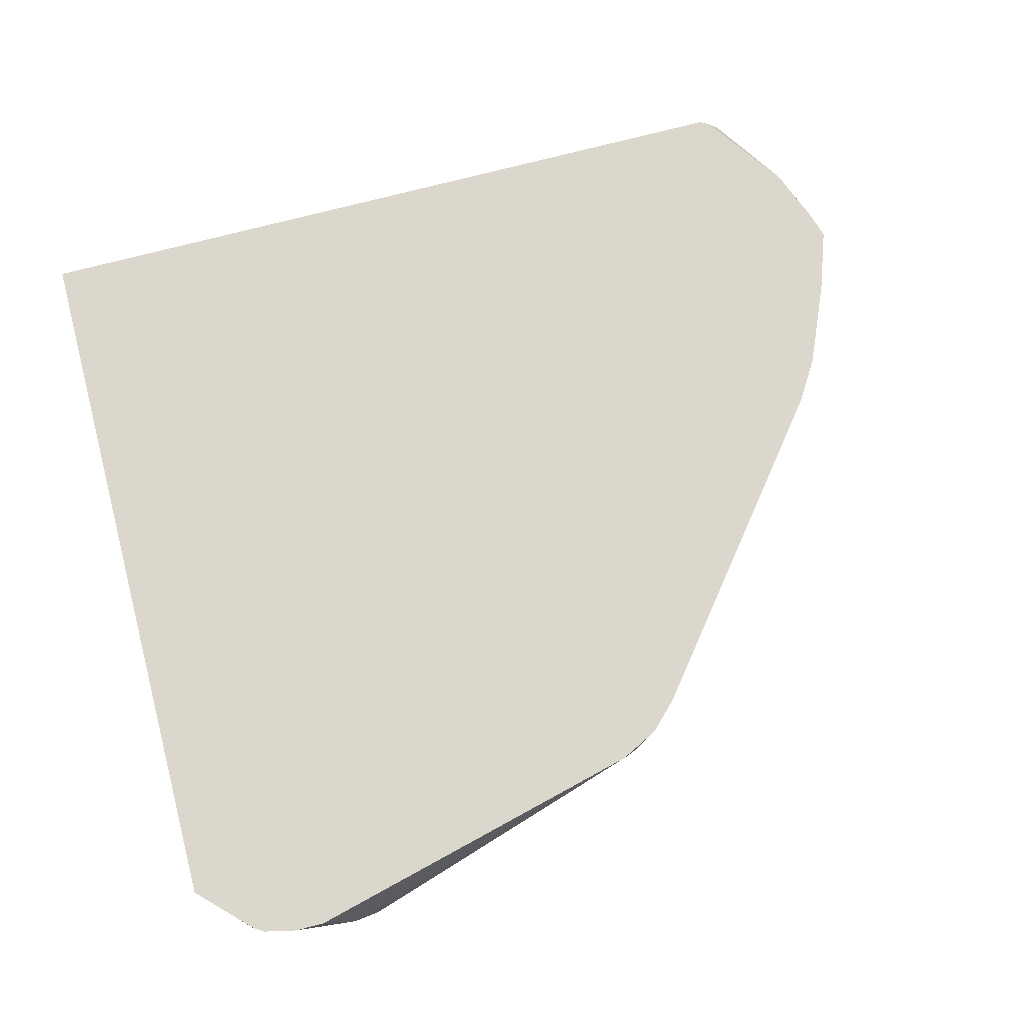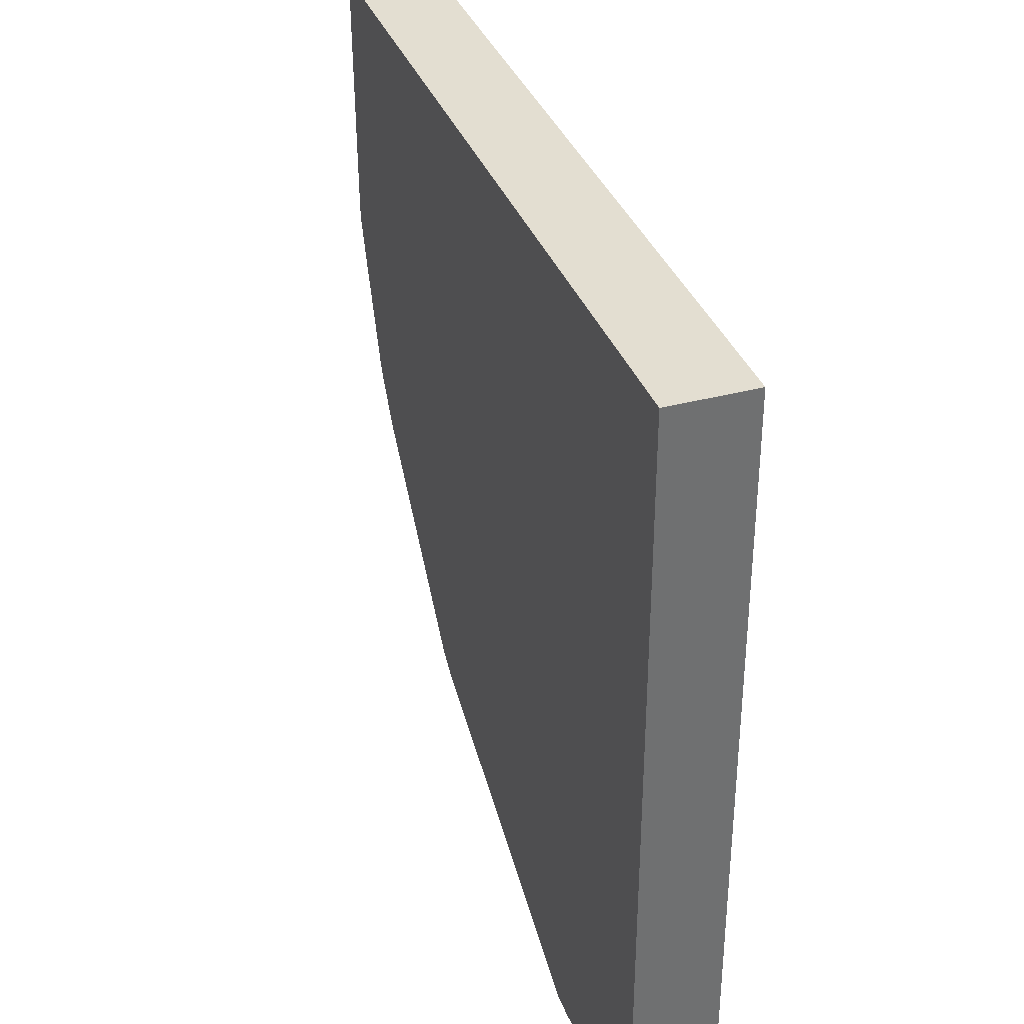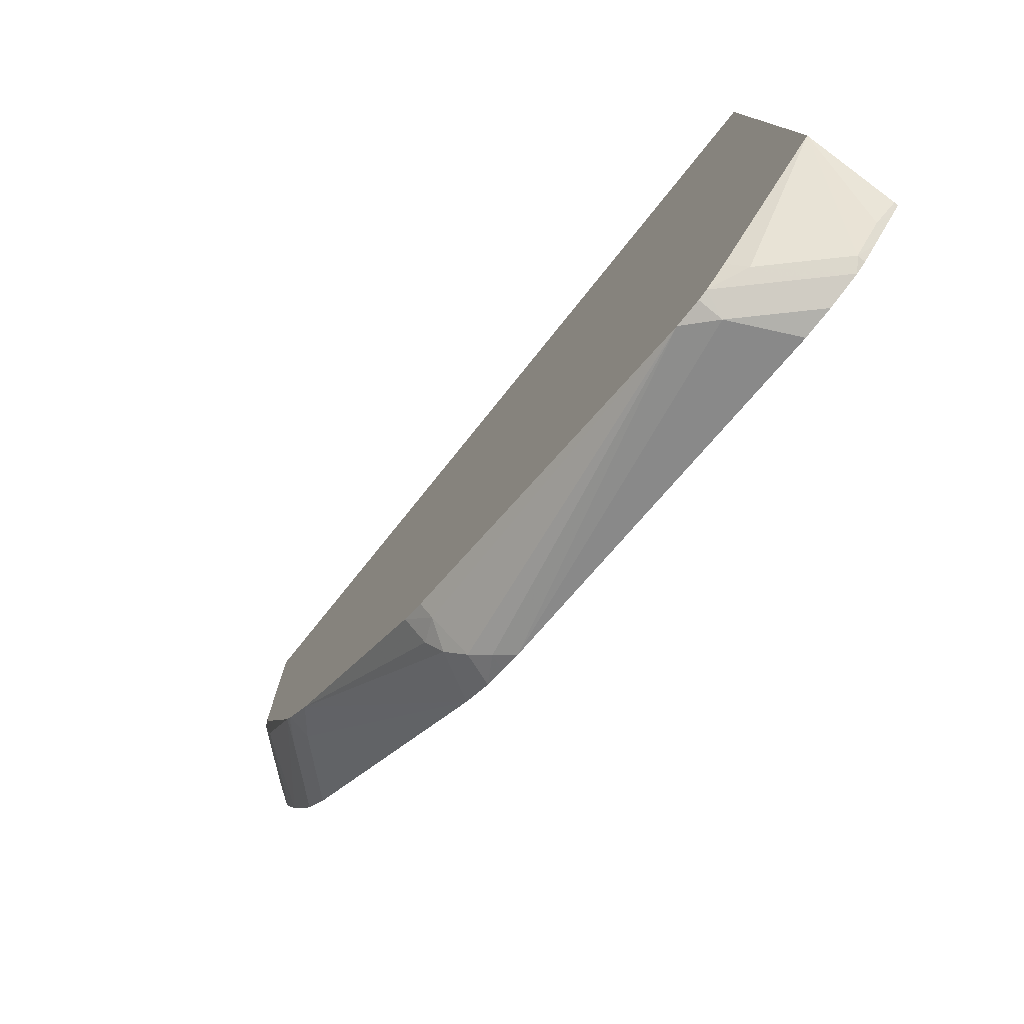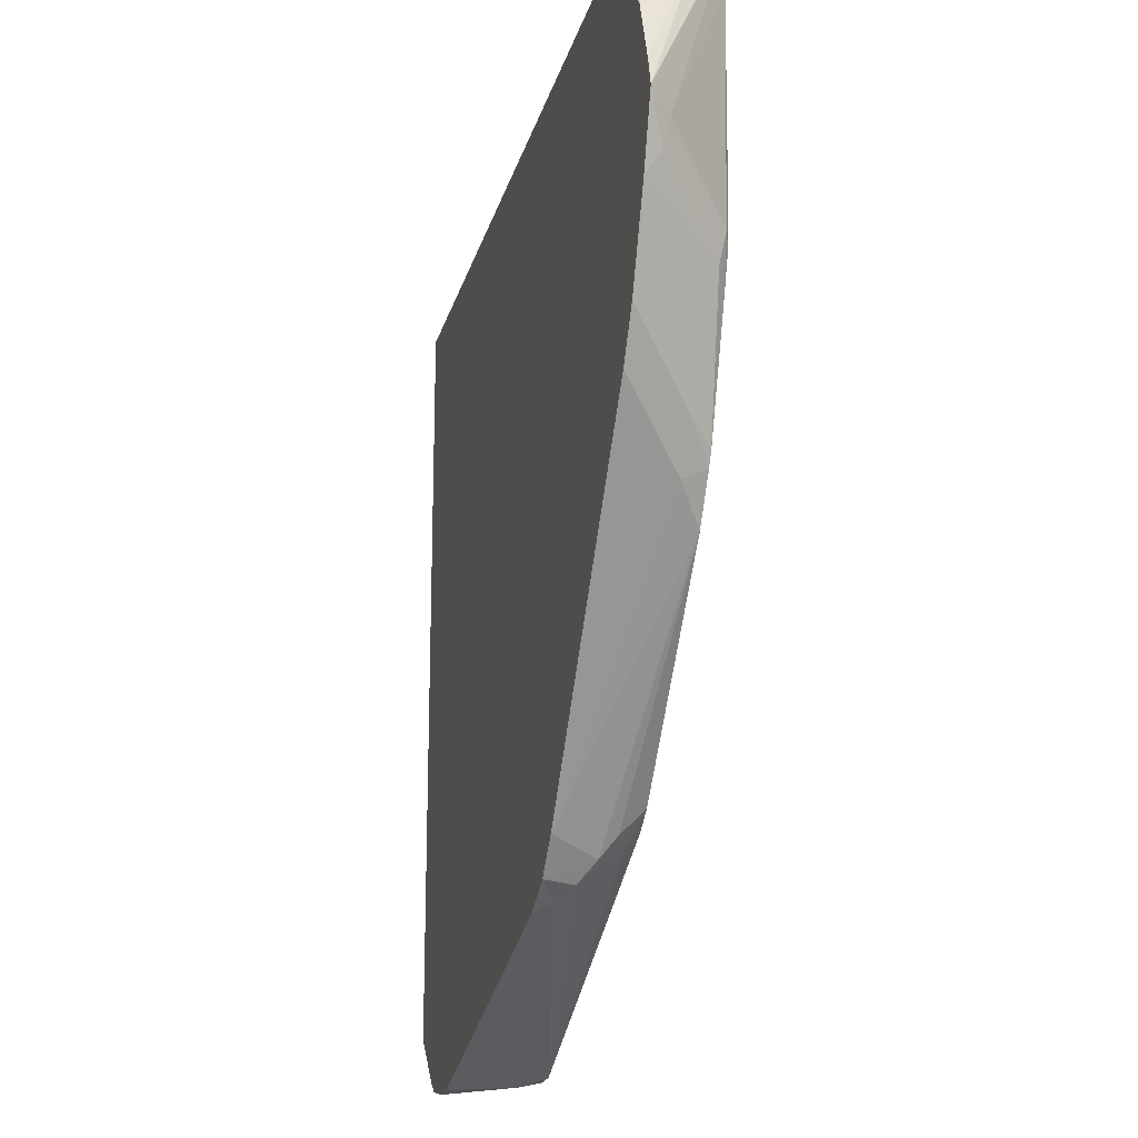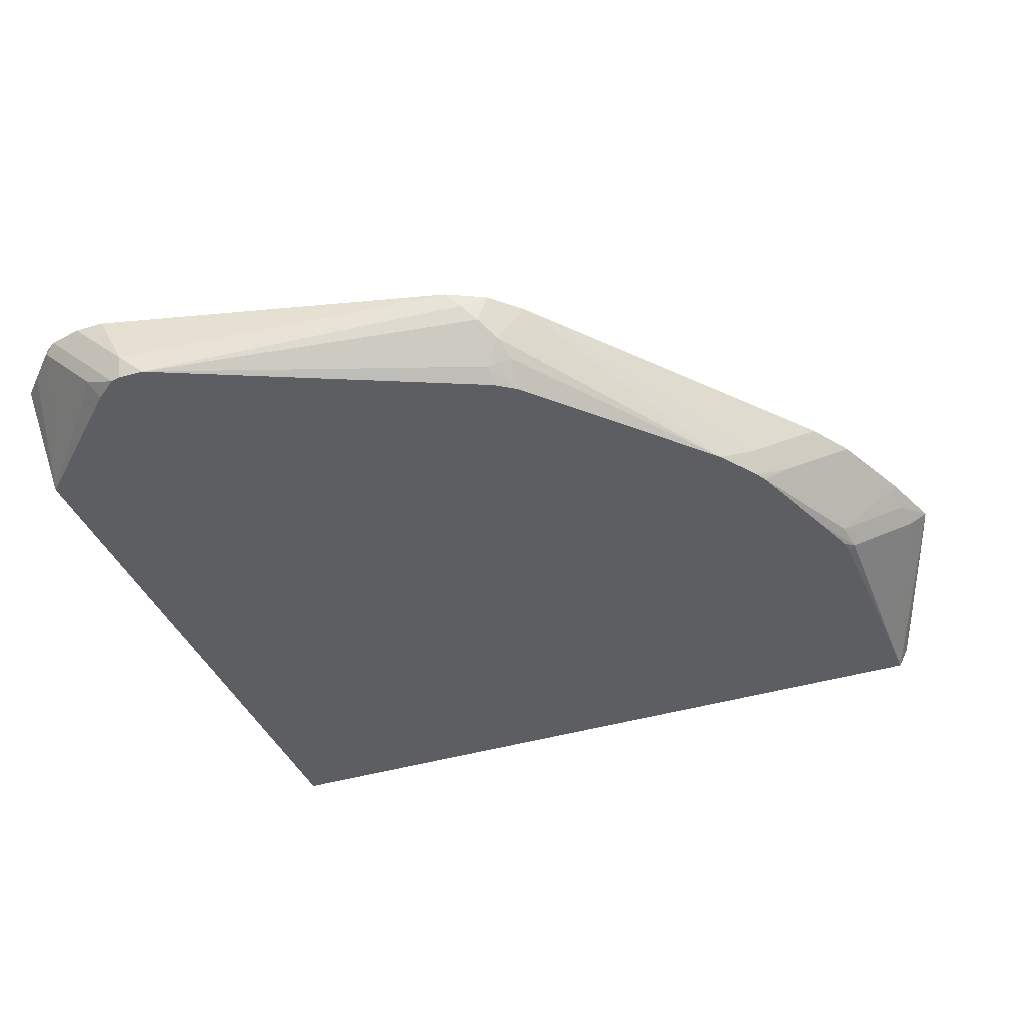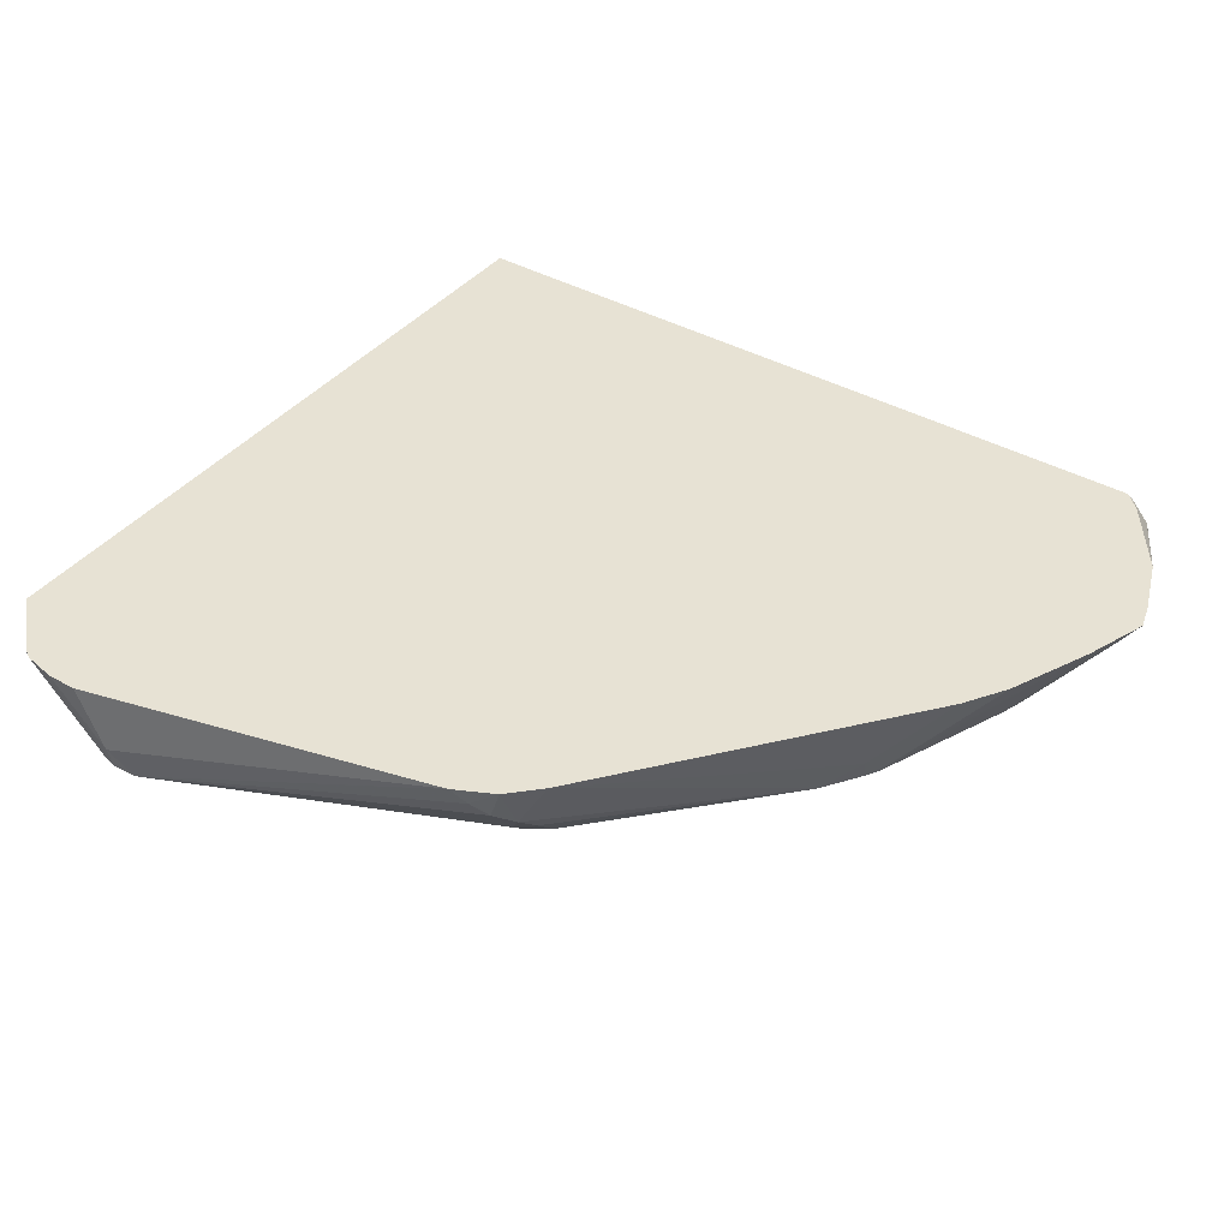
<metadata>
{"format":"obj","ext":"obj","renderer":"f3d","projection":"perspective","resolution":1024,"background":"white","views":[{"elev":73.2,"azim":165.3,"up":"+Y"},{"elev":36.0,"azim":70.7,"up":"+Z"},{"elev":-78.9,"azim":51.1,"up":"+Z"},{"elev":-19.5,"azim":-103.3,"up":"+Z"},{"elev":-39.1,"azim":-159.2,"up":"+Y"},{"elev":39.8,"azim":-145.2,"up":"+Y"}]}
</metadata>
<code>
v -0.04961 0.1118 -0.08692
v -0.04968 0.1118 -0.08692
v -0.06201 0.1118 -0.08692
v -0.03563 0.1118 -0.08379
v -0.04968 0.09778 -0.08379
v -0.07033 0.07713 -0.08379
v -0.07452 0.08692 -0.08692
v -0.06212 0.1118 -0.08692
v -0.211 0.1118 -0.04967
v -0.03108 0.1118 -0.0807
v -0.03108 0.1086 -0.0807
v -0.05588 0.08382 -0.0807
v -0.06036 0.07713 -0.07625
v -0.07452 0.07713 -0.08471
v -0.08553 0.07713 -0.08445
v -0.2111 0.1118 -0.04964
v -0.2111 0.1118 -0.04964
v -0.0248 0.1118 -0.07454
v -0.01864 0.1086 -0.06828
v -0.009461 0.07713 -0.02823
v -0.2173 0.1055 -0.04654
v -0.2235 0.07713 -0.02296
v -0.2235 0.08278 -0.02896
v -0.2235 0.09934 -0.0419
v -0.2193 0.1118 -0.04555
v -0.01236 0.1118 -0.06212
v -0.009461 0.1103 -0.05912
v -0.009461 0.07713 0.2495
v -0.2276 0.1118 -0.04137
v -0.2276 0.1118 -0.0414
v -0.2328 0.07713 -0.01657
v -0.2328 0.08692 -0.02639
v -0.2297 0.09313 -0.03413
v -0.009461 0.1118 -0.05912
v -0.009461 0.1118 0.2495
v -0.3428 0.07713 0.2495
v -0.2276 0.1118 -0.04137
v -0.2401 0.1118 -0.02896
v -0.3021 0.07713 0.05796
v -0.334 0.1118 0.2495
v -0.343 0.07766 0.2495
v -0.3757 0.1118 0.1754
v -0.3756 0.1118 0.1754
v -0.3684 0.1035 0.1697
v -0.3428 0.07713 0.2333
v -0.2401 0.1118 -0.02896
v -0.3145 0.08692 0.07038
v -0.327 0.09934 0.08276
v -0.3394 0.1118 0.09518
v -0.3137 0.07713 0.07486
v -0.3415 0.1118 0.2421
v -0.3365 0.11 0.2495
v -0.3471 0.08573 0.2495
v -0.3725 0.1118 0.1863
v -0.3757 0.1118 0.1753
v -0.3663 0.1055 0.1583
v -0.3415 0.08071 0.1335
v -0.356 0.09106 0.1573
v -0.3435 0.07864 0.1448
v -0.3405 0.07713 0.1464
v -0.3394 0.1118 0.09518
v -0.3259 0.08692 0.08846
v -0.3509 0.1118 0.1134
v -0.3148 0.07713 0.07673
v -0.3632 0.1118 0.211
v -0.344 0.1012 0.2495
v -0.3474 0.08707 0.2495
v -0.3663 0.1118 0.1489
v -0.3334 0.07713 0.1233
v -0.3168 0.07713 0.08036
v -0.3396 0.07713 0.14
v -0.3446 0.09969 0.2495
f 29 37 30
f 29 33 38
f 29 38 46
f 29 46 37
f 31 39 32
f 32 39 33
f 36 42 43
f 36 41 42
f 36 43 44
f 36 44 45
f 38 39 47
f 38 48 49
f 28 41 36
f 33 39 38
f 38 47 48
f 65 72 66
f 28 67 53
f 21 24 29
f 38 49 61
f 21 29 30
f 21 30 25
f 22 31 23
f 23 31 32
f 23 32 33
f 23 33 24
f 24 33 29
f 26 34 27
f 28 35 40
f 28 40 52
f 28 52 66
f 28 66 72
f 28 72 67
f 28 53 41
f 38 61 46
f 50 64 62
f 40 51 52
f 54 67 65
f 55 68 56
f 56 68 57
f 57 69 59
f 57 59 58
f 57 68 70
f 53 67 54
f 57 70 69
f 59 71 60
f 62 64 70
f 62 70 68
f 62 68 63
f 65 67 72
f 20 35 28
f 59 69 71
f 39 50 47
f 51 66 52
f 49 63 61
f 41 53 42
f 42 53 54
f 42 55 43
f 43 55 44
f 44 55 56
f 44 56 57
f 51 65 66
f 44 57 58
f 45 59 60
f 45 58 59
f 47 50 48
f 48 50 62
f 48 62 63
f 48 63 49
f 44 58 45
f 20 34 35
f 9 16 17
f 19 27 20
f 4 11 12
f 4 10 11
f 3 8 9
f 2 6 7
f 2 5 6
f 2 4 5
f 1 4 2
f 1 10 4
f 1 18 10
f 1 26 18
f 1 34 26
f 1 35 34
f 1 40 35
f 1 51 40
f 1 65 51
f 1 54 65
f 1 42 54
f 1 2 7
f 1 7 8
f 1 8 3
f 1 3 9
f 1 9 17
f 1 17 25
f 4 12 5
f 1 25 30
f 1 37 46
f 1 46 61
f 20 27 34
f 1 63 68
f 1 68 55
f 1 55 42
f 1 30 37
f 5 12 6
f 1 61 63
f 6 20 28
f 9 15 16
f 10 18 11
f 11 18 26
f 11 26 19
f 11 19 20
f 11 20 12
f 7 9 8
f 12 20 13
f 15 23 24
f 15 24 21
f 16 21 25
f 16 25 17
f 19 26 27
f 6 13 20
f 15 21 16
f 7 15 9
f 15 22 23
f 6 12 13
f 6 28 36
f 7 14 15
f 6 36 45
f 6 45 60
f 6 71 69
f 6 69 70
f 6 70 64
f 6 60 71
f 6 50 39
f 6 39 31
f 6 31 22
f 6 22 15
f 6 14 7
f 6 64 50
f 6 15 14

</code>
